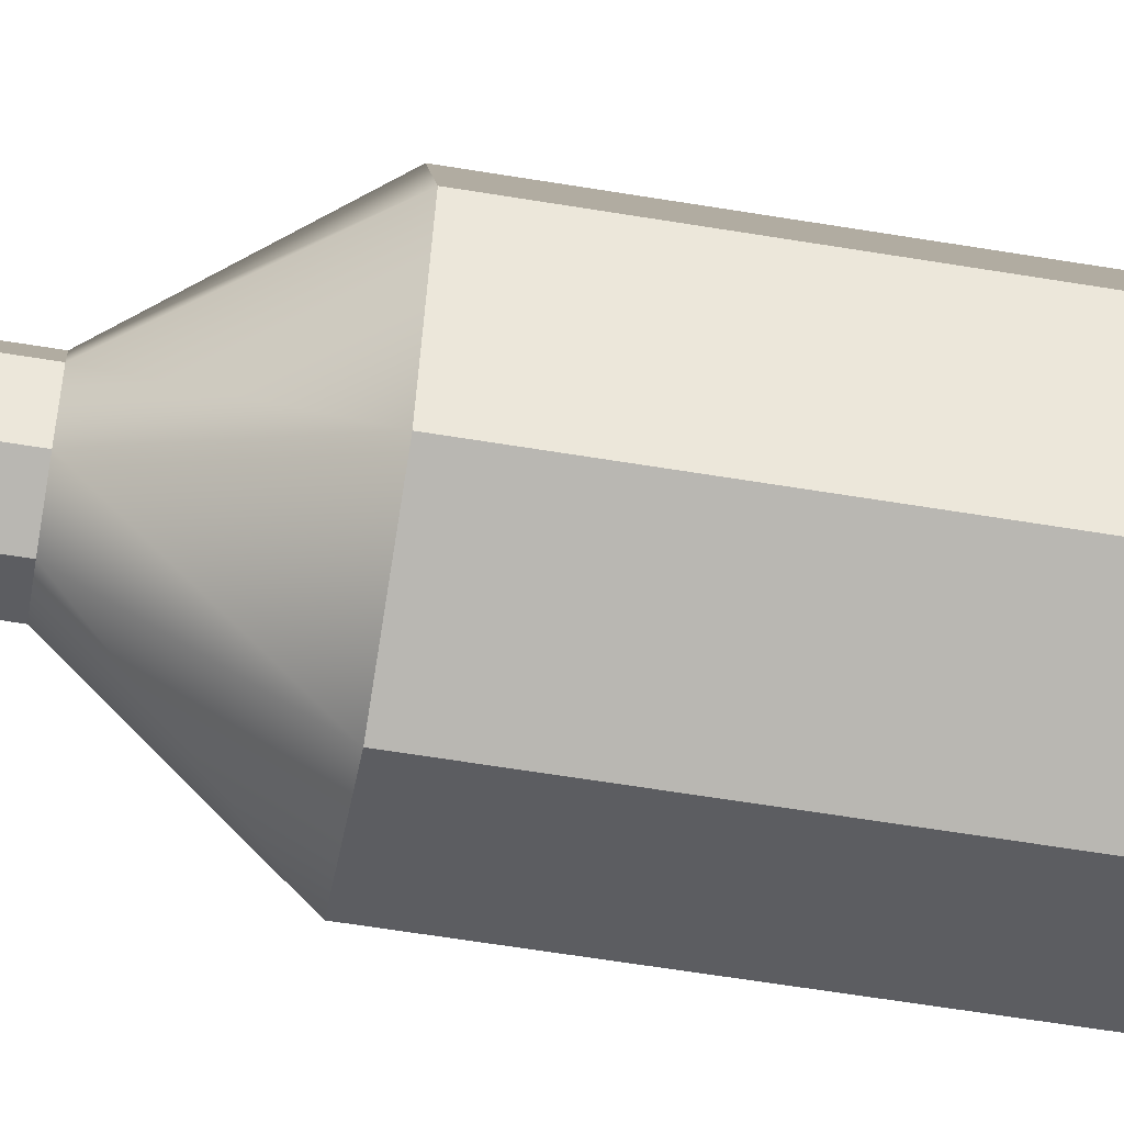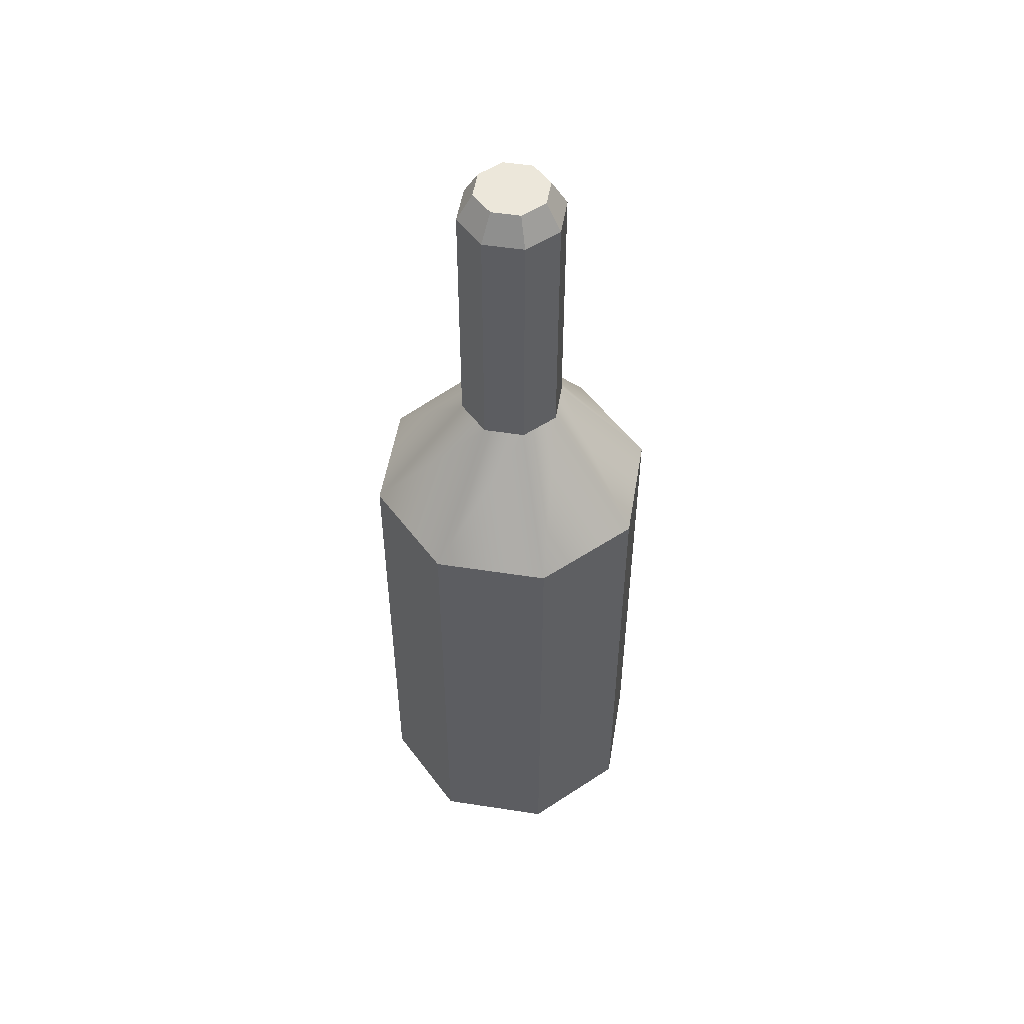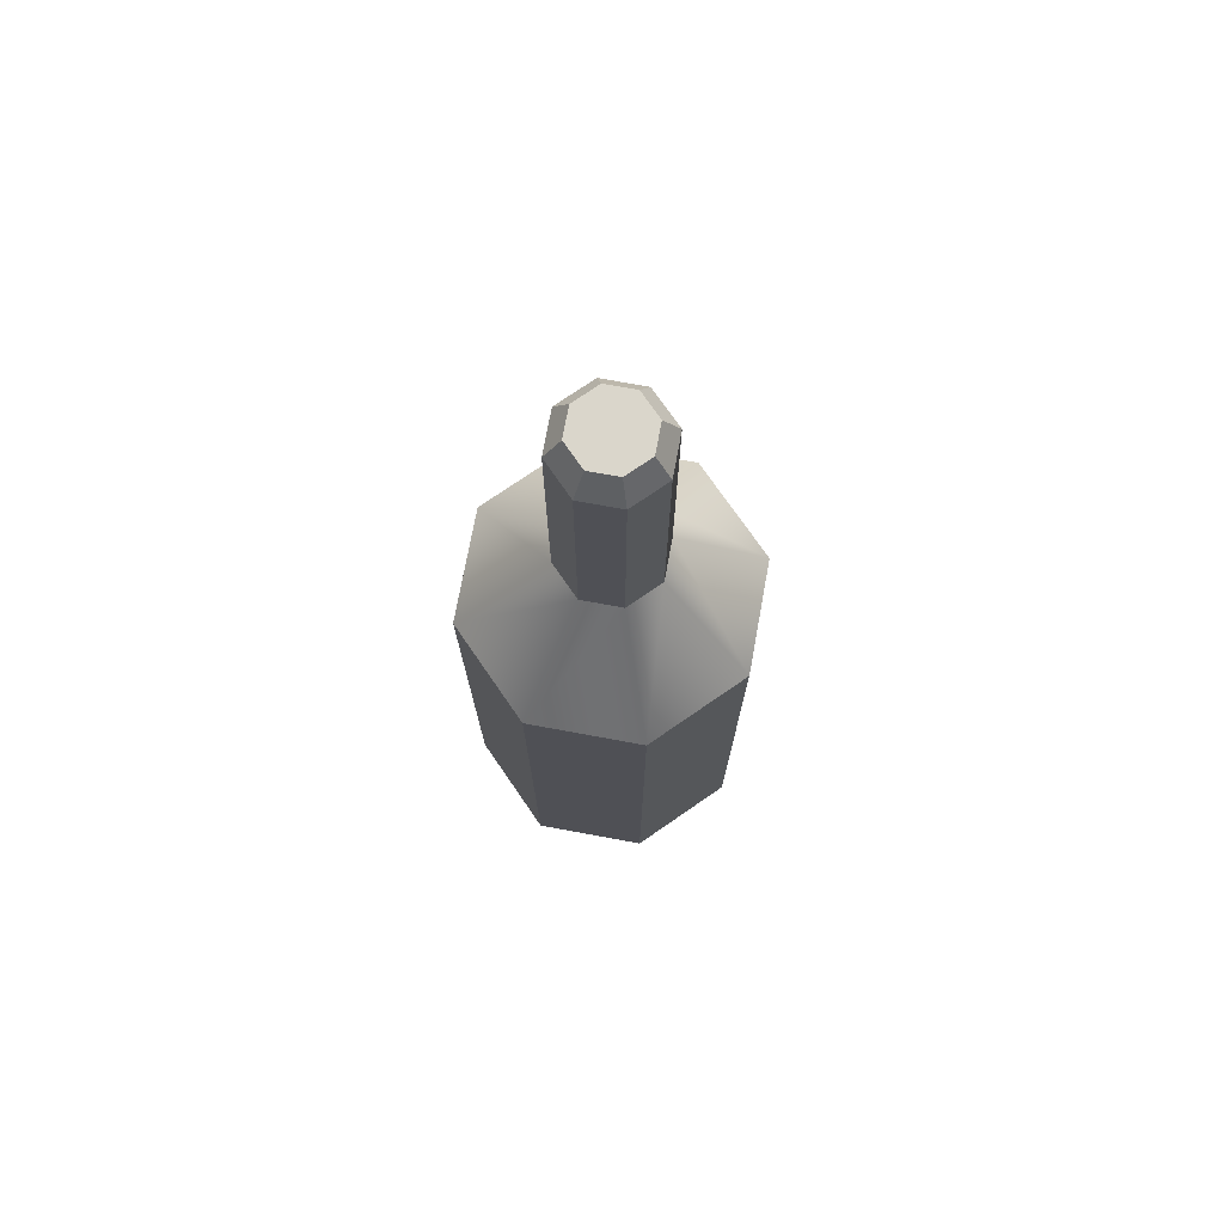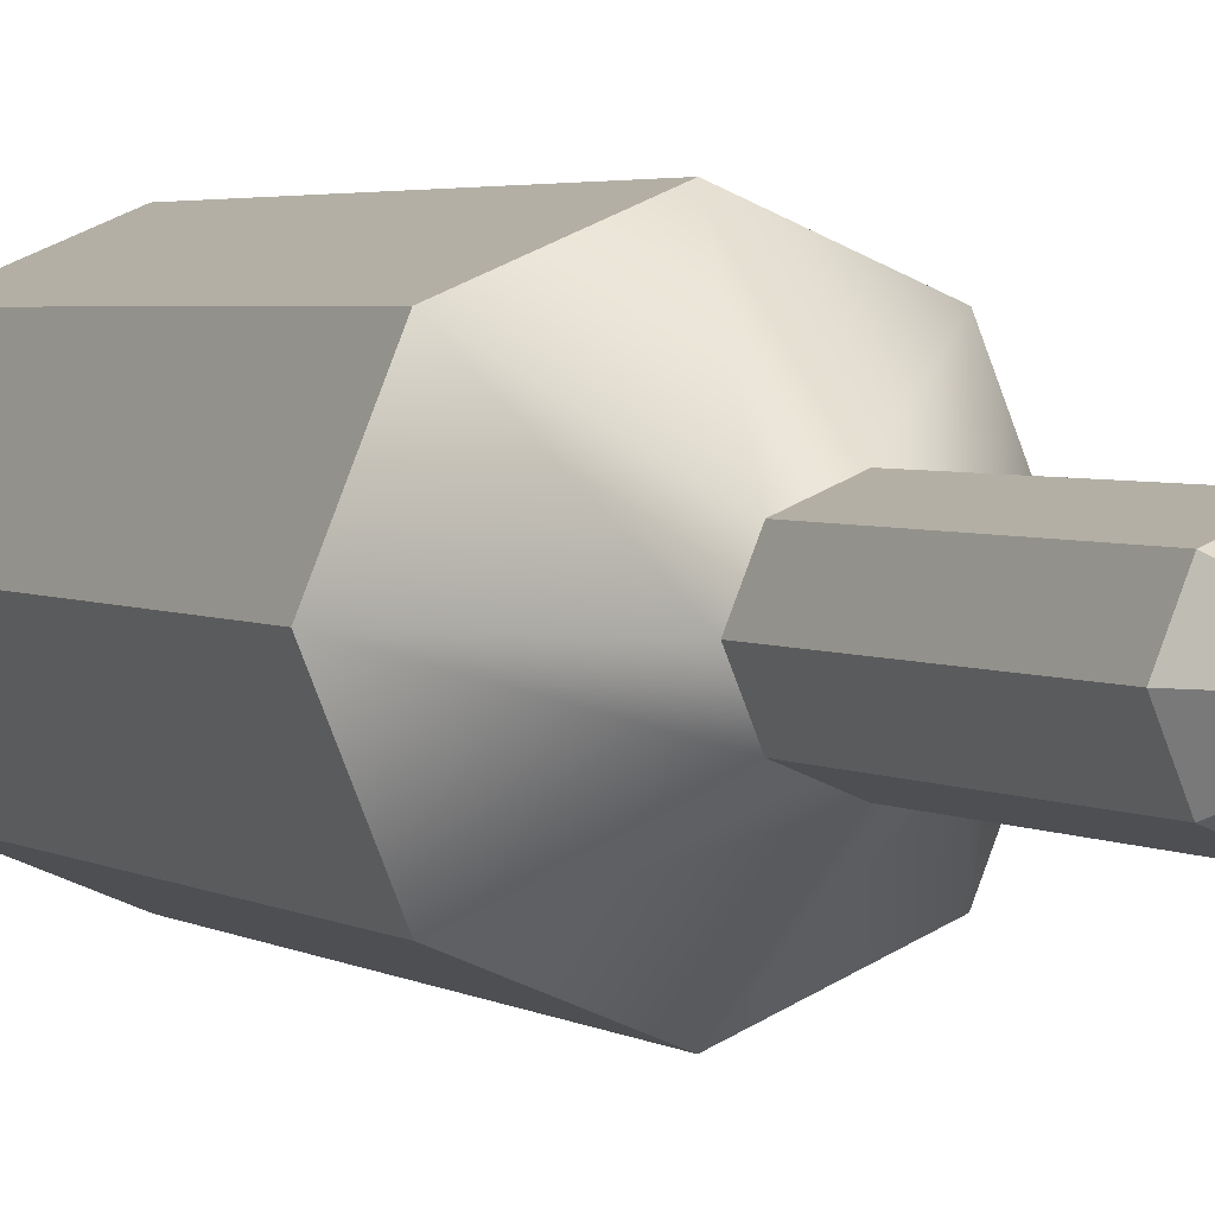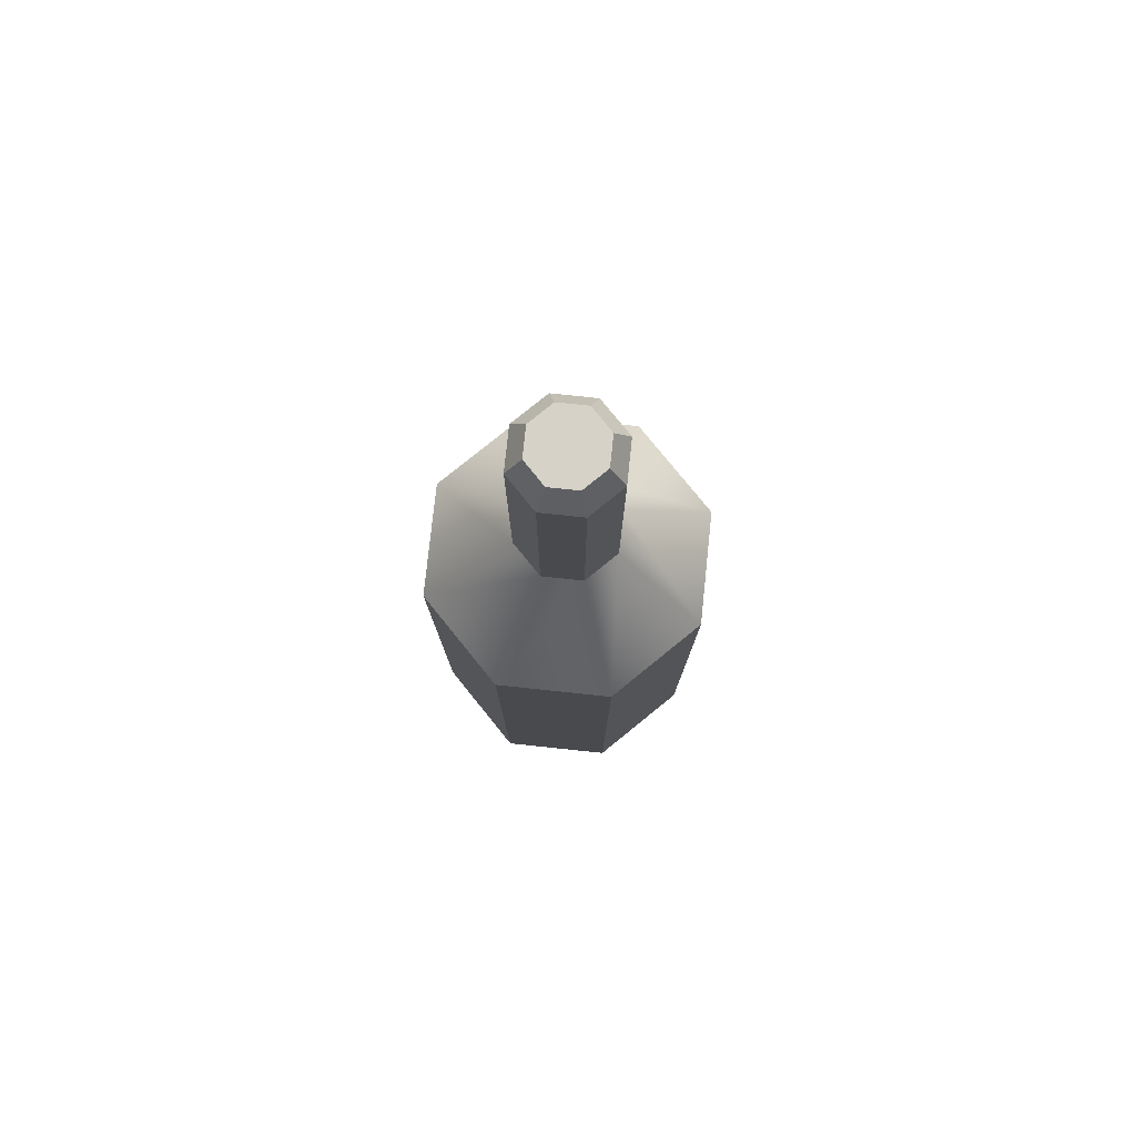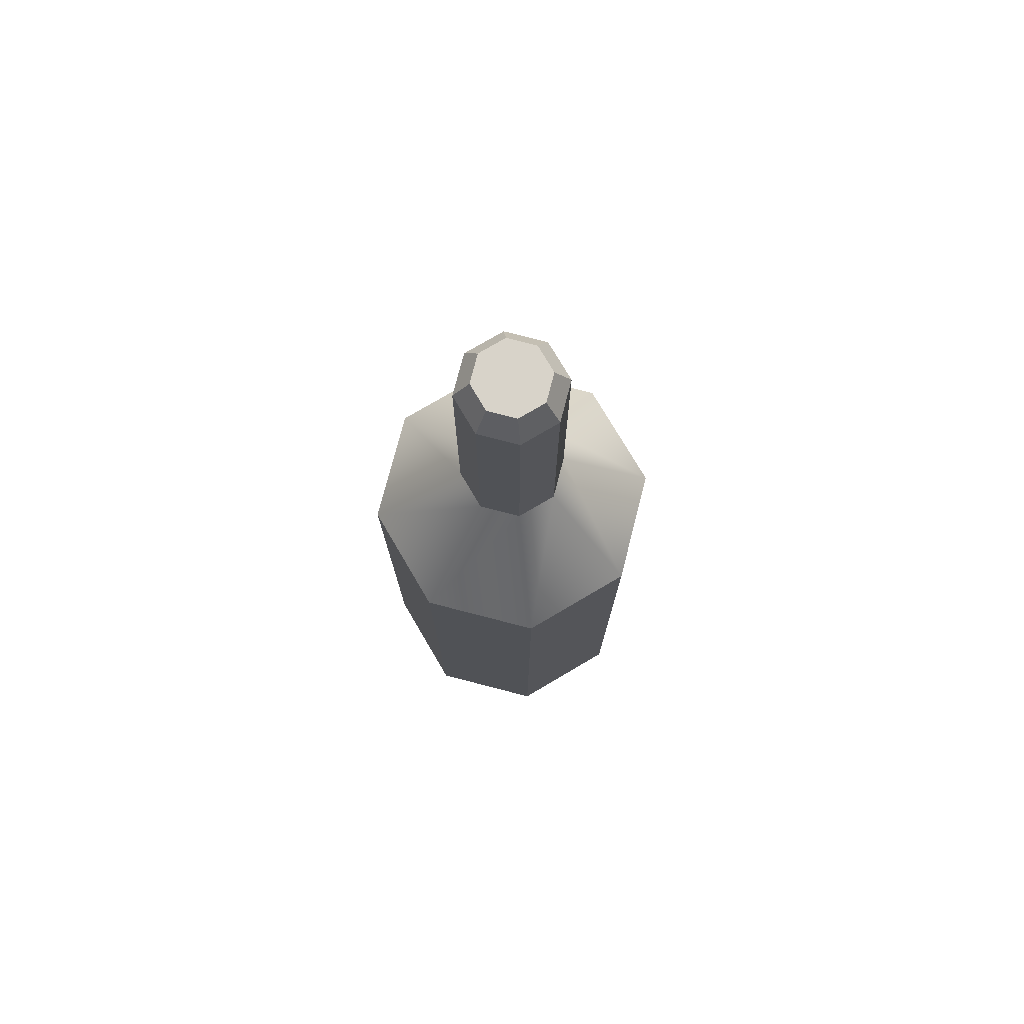
<metadata>
{"format":"obj","ext":"obj","renderer":"f3d","projection":"perspective","resolution":1024,"background":"white","views":[{"elev":-59.4,"azim":-99.7,"up":"+Z"},{"elev":51.9,"azim":-58.0,"up":"+Y"},{"elev":74.0,"azim":122.9,"up":"+Y"},{"elev":2.9,"azim":154.5,"up":"+Z"},{"elev":78.6,"azim":118.5,"up":"+Y"},{"elev":76.0,"azim":127.0,"up":"+Y"}]}
</metadata>
<code>
v -1.6e-05 -1.5e-05 4e-06
v 9.066 47.89 -9.066
v 0 47.89 -12.82
v -9.066 47.89 -9.066
v -12.82 47.89 0
v -9.066 47.89 9.066
v 0 47.89 12.82
v 9.066 47.89 9.066
v 12.82 47.89 0
v 3.268 58.61 -3.268
v 0 58.61 -4.621
v -3.268 58.61 -3.268
v -4.621 58.61 0
v -3.268 58.61 3.268
v 0 58.61 4.621
v 3.268 58.61 3.268
v 4.621 58.61 0
v 0 83.52 0
v 6.8 4e-06 -6.8
v 9.066 3.647 -9.066
v 0 4e-06 -9.616
v 0 3.647 -12.82
v -6.8 4e-06 -6.8
v -9.066 3.647 -9.066
v -9.616 4e-06 0
v -12.82 3.647 0
v -6.8 4e-06 6.8
v -9.066 3.647 9.066
v 0 4e-06 9.616
v 0 3.647 12.82
v 6.8 4e-06 6.8
v 9.066 3.647 9.066
v 9.616 4e-06 0
v 12.82 3.647 0
v 3.268 81.14 -3.268
v 2.288 83.52 -2.288
v 0 83.52 -3.235
v 0 81.14 -4.621
v -2.288 83.52 -2.288
v -3.268 81.14 -3.268
v -3.235 83.52 0
v -4.621 81.14 0
v -2.288 83.52 2.288
v -3.268 81.14 3.268
v 0 83.52 3.235
v 0 81.14 4.621
v 2.288 83.52 2.288
v 3.268 81.14 3.268
v 3.235 83.52 0
v 4.621 81.14 0
f 2 3 11 10
f 3 4 12 11
f 4 5 13 12
f 5 6 14 13
f 6 7 15 14
f 7 8 16 15
f 8 9 17 16
f 9 2 10 17
f 19 20 34 33
f 20 19 21 22
f 22 21 23 24
f 24 23 25 26
f 26 25 27 28
f 28 27 29 30
f 30 29 31 32
f 32 31 33 34
f 1 21 19
f 1 23 21
f 1 25 23
f 1 27 25
f 1 29 27
f 1 31 29
f 1 33 31
f 1 19 33
f 20 22 3 2
f 22 24 4 3
f 24 26 5 4
f 26 28 6 5
f 28 30 7 6
f 30 32 8 7
f 32 34 9 8
f 34 20 2 9
f 35 36 49 50
f 36 35 38 37
f 37 38 40 39
f 39 40 42 41
f 41 42 44 43
f 43 44 46 45
f 45 46 48 47
f 47 48 50 49
f 36 37 18
f 37 39 18
f 39 41 18
f 41 43 18
f 43 45 18
f 45 47 18
f 47 49 18
f 49 36 18
f 10 11 38 35
f 11 12 40 38
f 12 13 42 40
f 13 14 44 42
f 14 15 46 44
f 15 16 48 46
f 16 17 50 48
f 17 10 35 50

</code>
